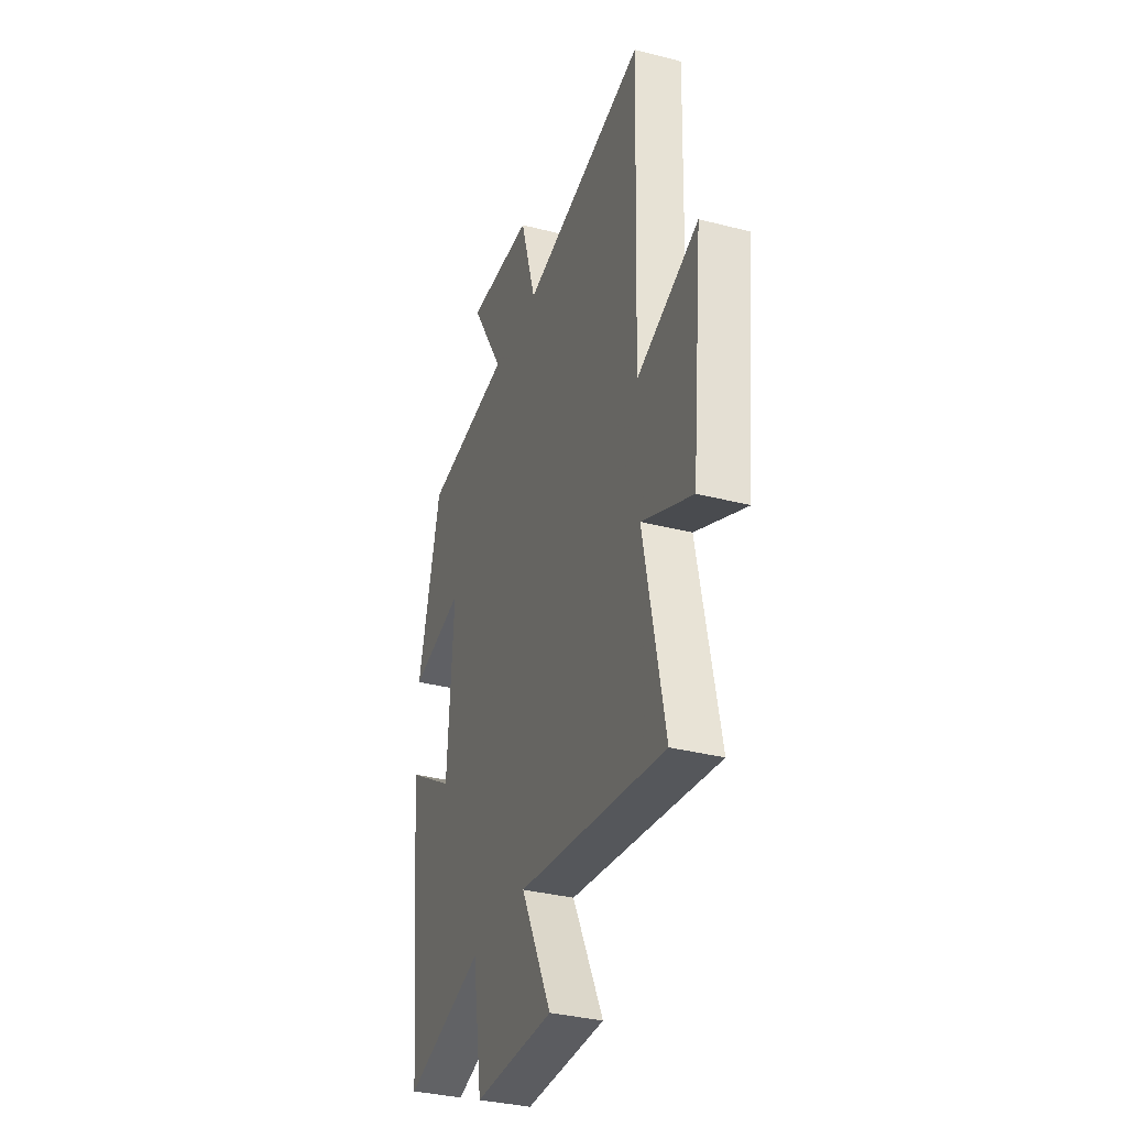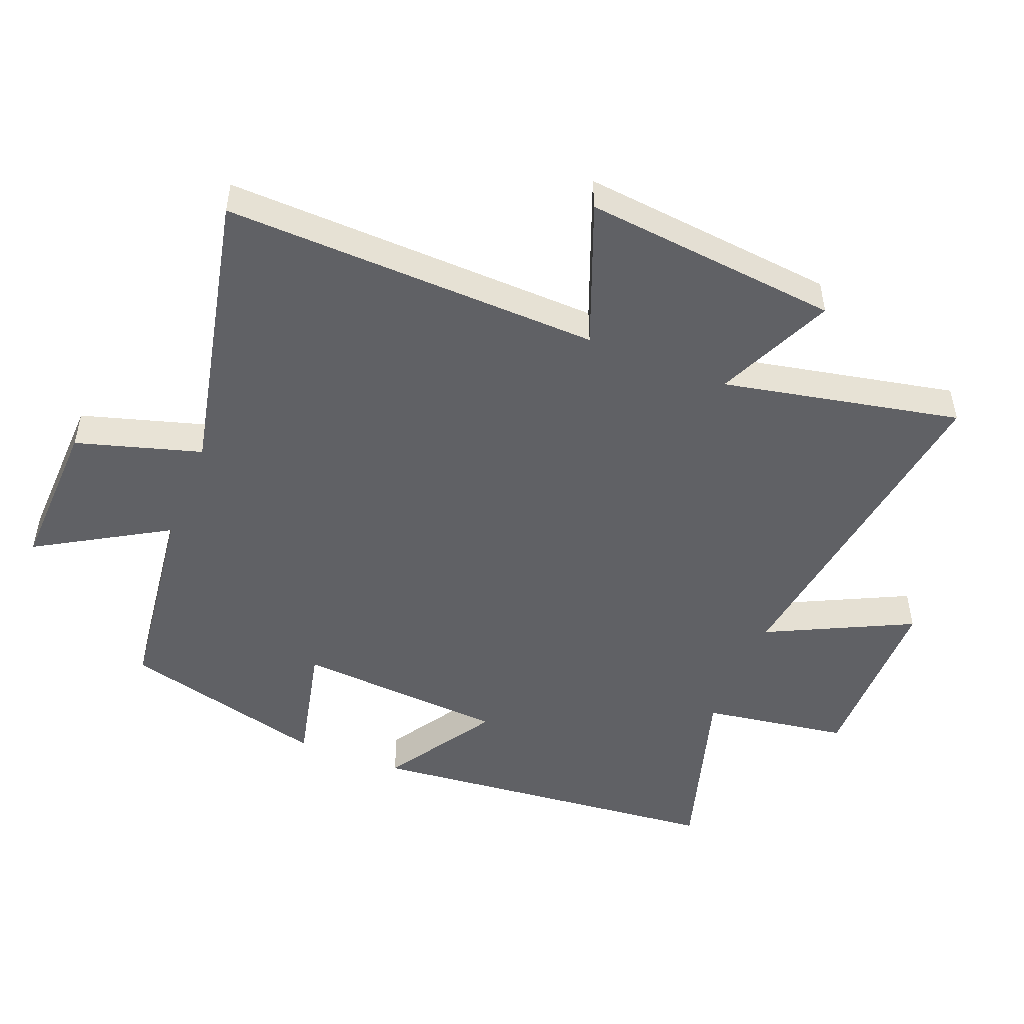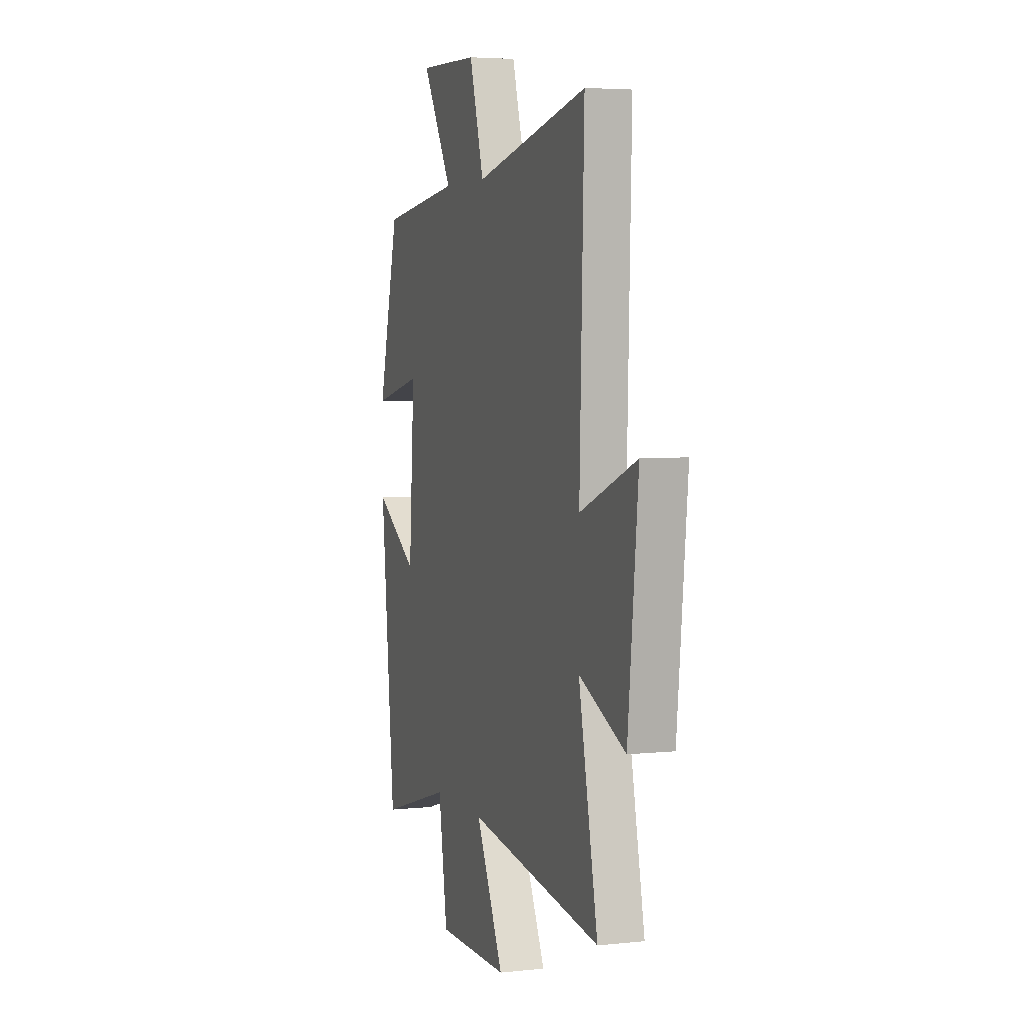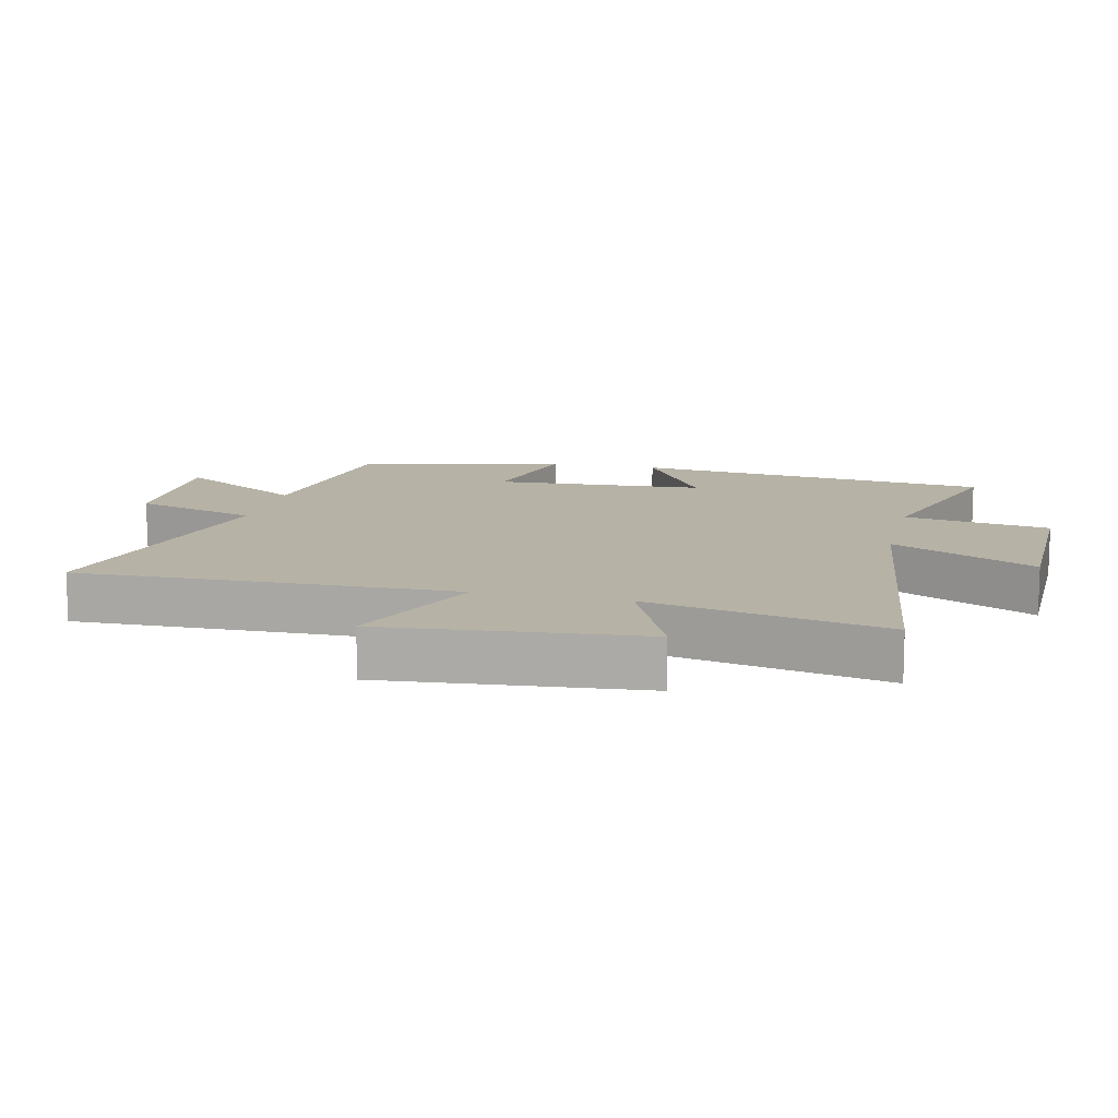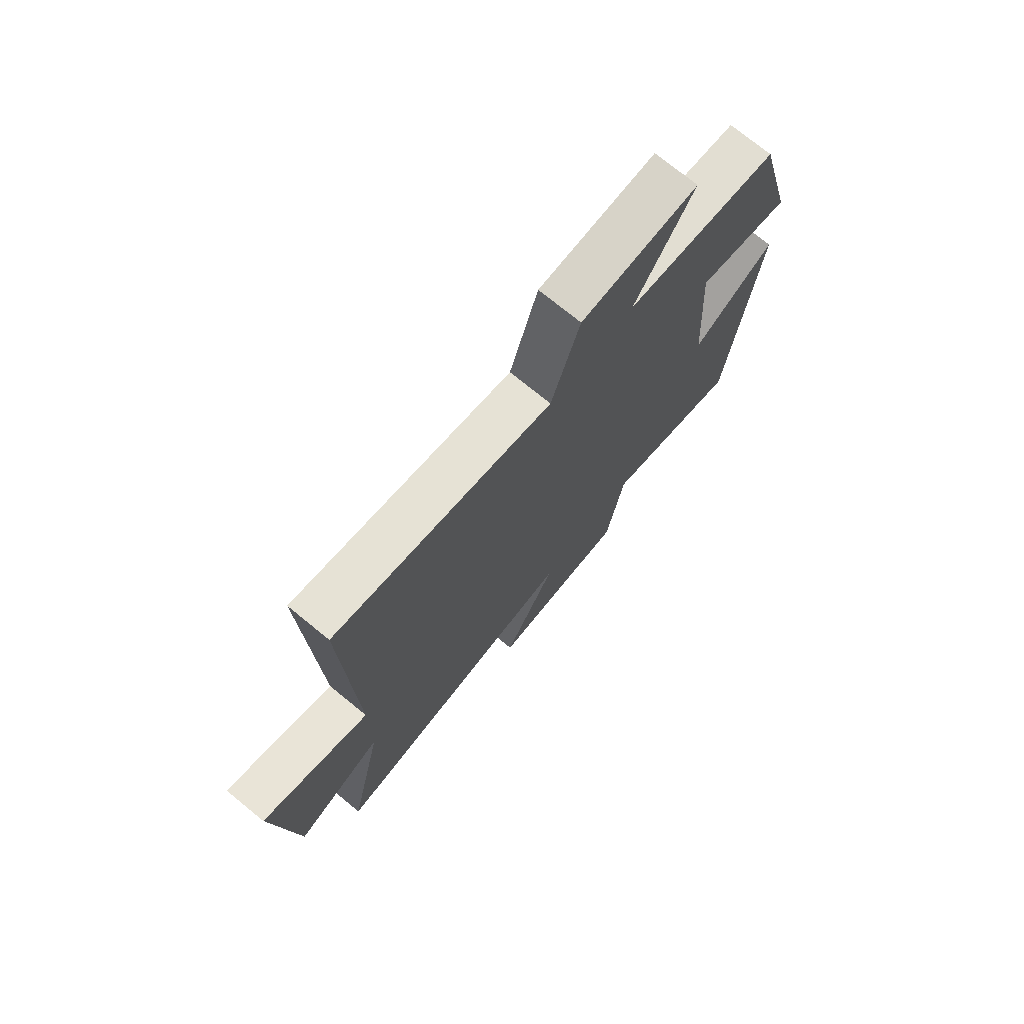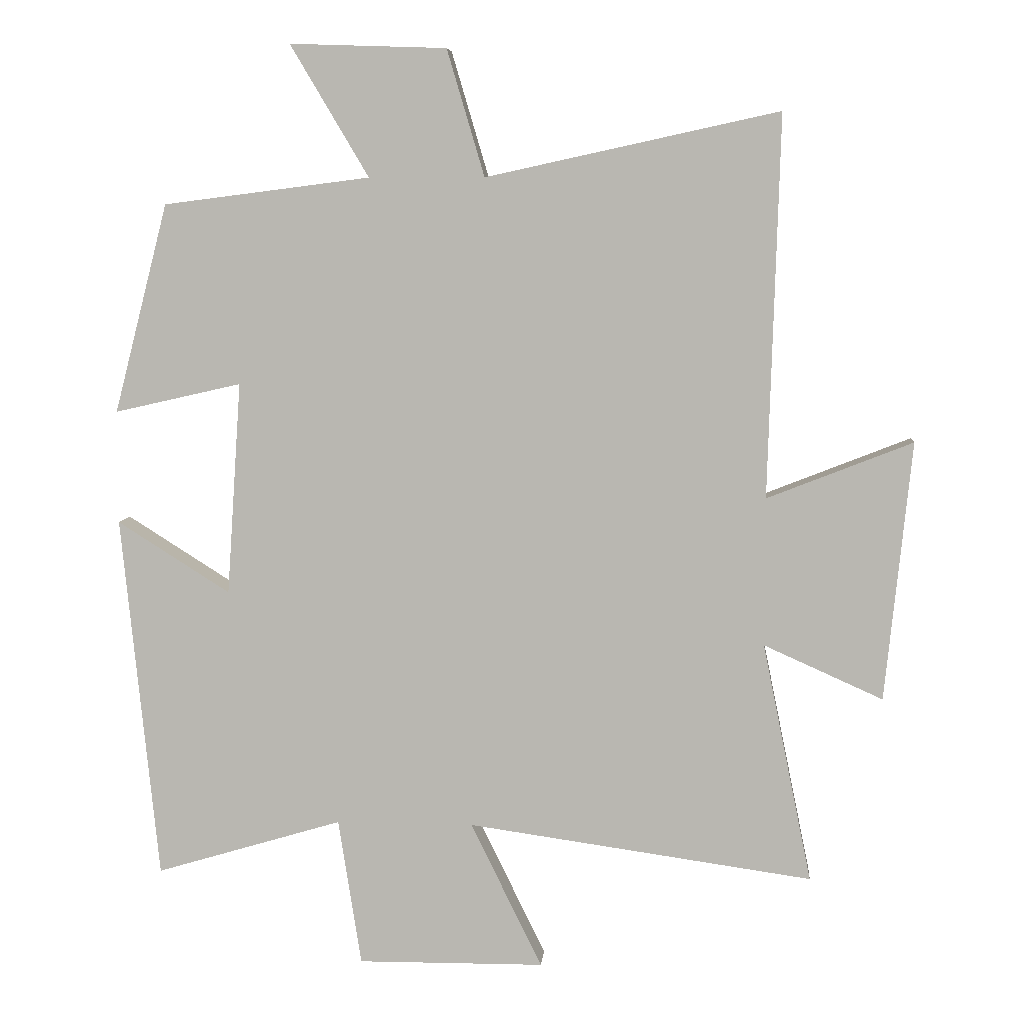
<metadata>
{"format":"obj","ext":"obj","renderer":"f3d","projection":"perspective","resolution":1024,"background":"white","views":[{"elev":-34.4,"azim":70.8,"up":"+Z"},{"elev":-49.6,"azim":68.2,"up":"+Y"},{"elev":4.5,"azim":71.1,"up":"+Z"},{"elev":12.2,"azim":103.7,"up":"+Y"},{"elev":74.4,"azim":129.2,"up":"+Z"},{"elev":6.9,"azim":4.9,"up":"+Z"}]}
</metadata>
<code>
v -0.418 0.07 0.46
v -0.104 0.07 0.5
v -0.223 0.07 0.7
v 0.015 0.07 0.692
v 0.072 0.07 0.5
v 0.517 0.07 0.597
v 0.5 0.07 0.017
v 0.721 0.07 0.104
v 0.681 0.07 -0.29
v 0.5 0.07 -0.209
v 0.575 0.07 -0.574
v 0.05 0.07 -0.5
v 0.159 0.07 -0.722
v -0.125 0.07 -0.724
v -0.16 0.07 -0.5
v -0.444 0.07 -0.585
v -0.5 0.07 -0.03
v -0.329 0.07 -0.138
v -0.307 0.07 0.186
v -0.5 0.07 0.142
v -0.418 0 0.46
v -0.104 0 0.5
v -0.223 0 0.7
v 0.015 0 0.692
v 0.072 0 0.5
v 0.517 0 0.597
v 0.5 0 0.017
v 0.721 0 0.104
v 0.681 0 -0.29
v 0.5 0 -0.209
v 0.575 0 -0.574
v 0.05 0 -0.5
v 0.159 0 -0.722
v -0.125 0 -0.724
v -0.16 0 -0.5
v -0.444 0 -0.585
v -0.5 0 -0.03
v -0.329 0 -0.138
v -0.307 0 0.186
v -0.5 0 0.142
f 19 20 1 2
f 18 19 2
f 15 16 17 18
f 15 18 2
f 12 13 14 15
f 12 15 2
f 10 11 12 2
f 7 8 9 10
f 7 10 2 3
f 5 6 7
f 5 7 3
f 3 4 5
f 22 21 40 39
f 22 39 38
f 38 37 36 35
f 22 38 35
f 35 34 33 32
f 22 35 32
f 22 32 31 30
f 30 29 28 27
f 23 22 30 27
f 27 26 25
f 23 27 25
f 25 24 23
f 1 21 22 2
f 2 22 23 3
f 3 23 24 4
f 4 24 25 5
f 5 25 26 6
f 6 26 27 7
f 7 27 28 8
f 8 28 29 9
f 9 29 30 10
f 10 30 31 11
f 11 31 32 12
f 12 32 33 13
f 13 33 34 14
f 14 34 35 15
f 15 35 36 16
f 16 36 37 17
f 17 37 38 18
f 18 38 39 19
f 19 39 40 20
f 20 40 21 1

</code>
